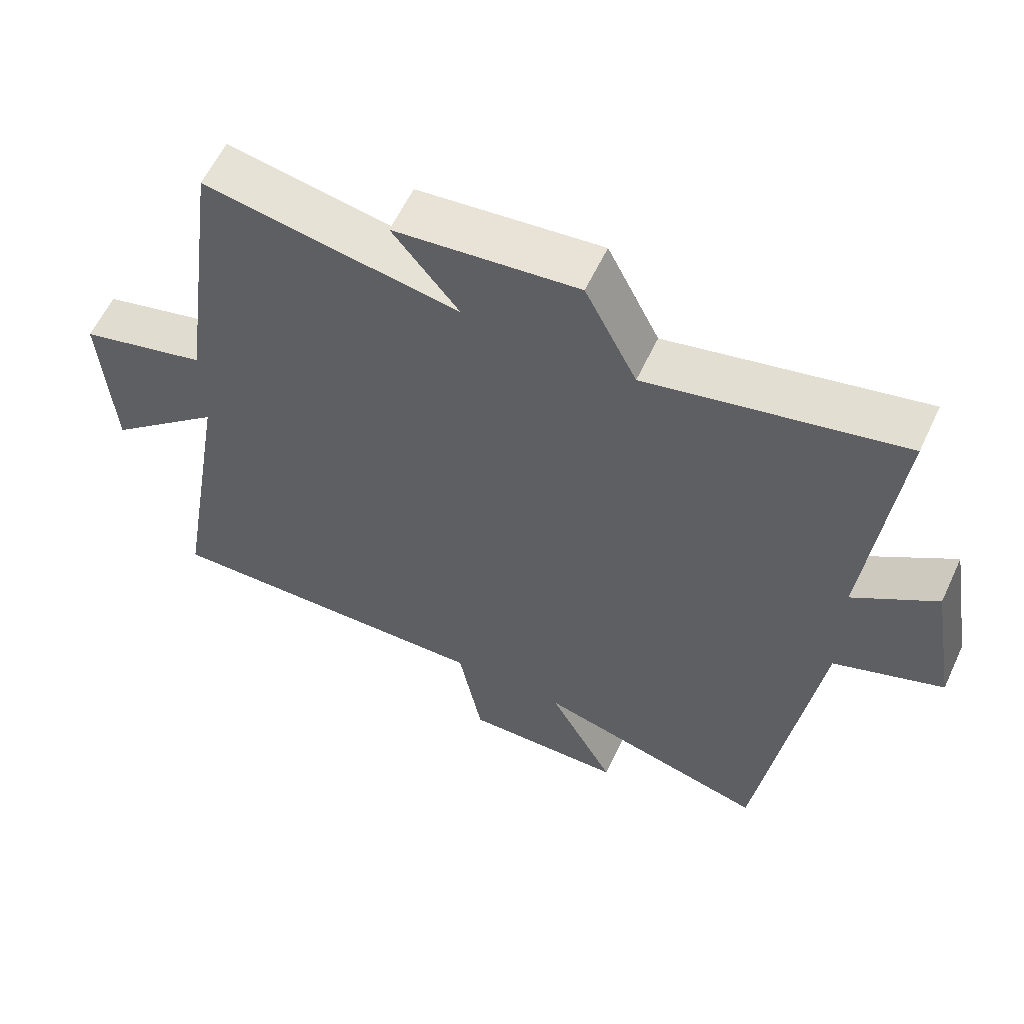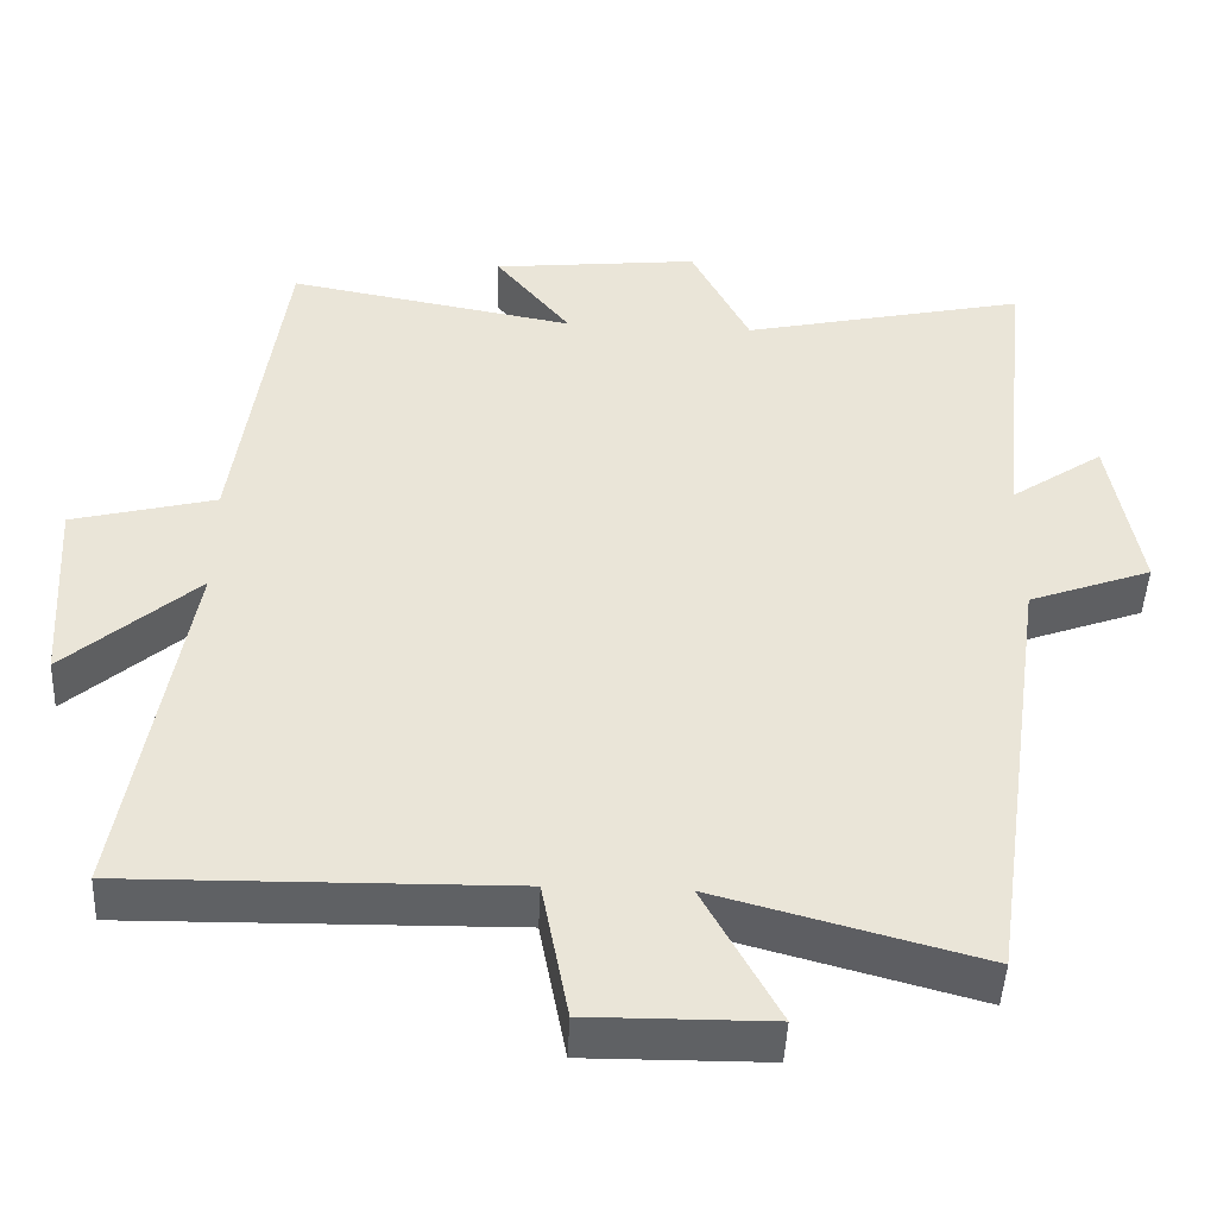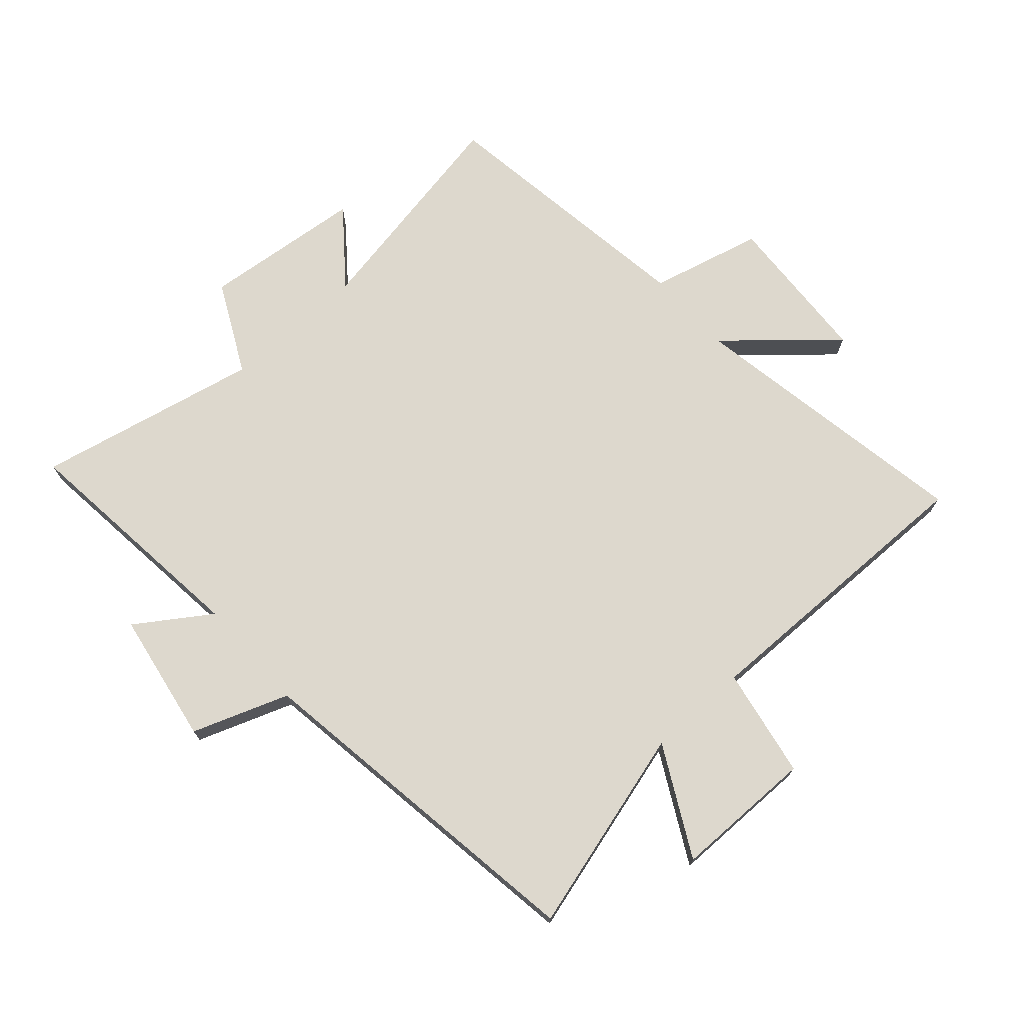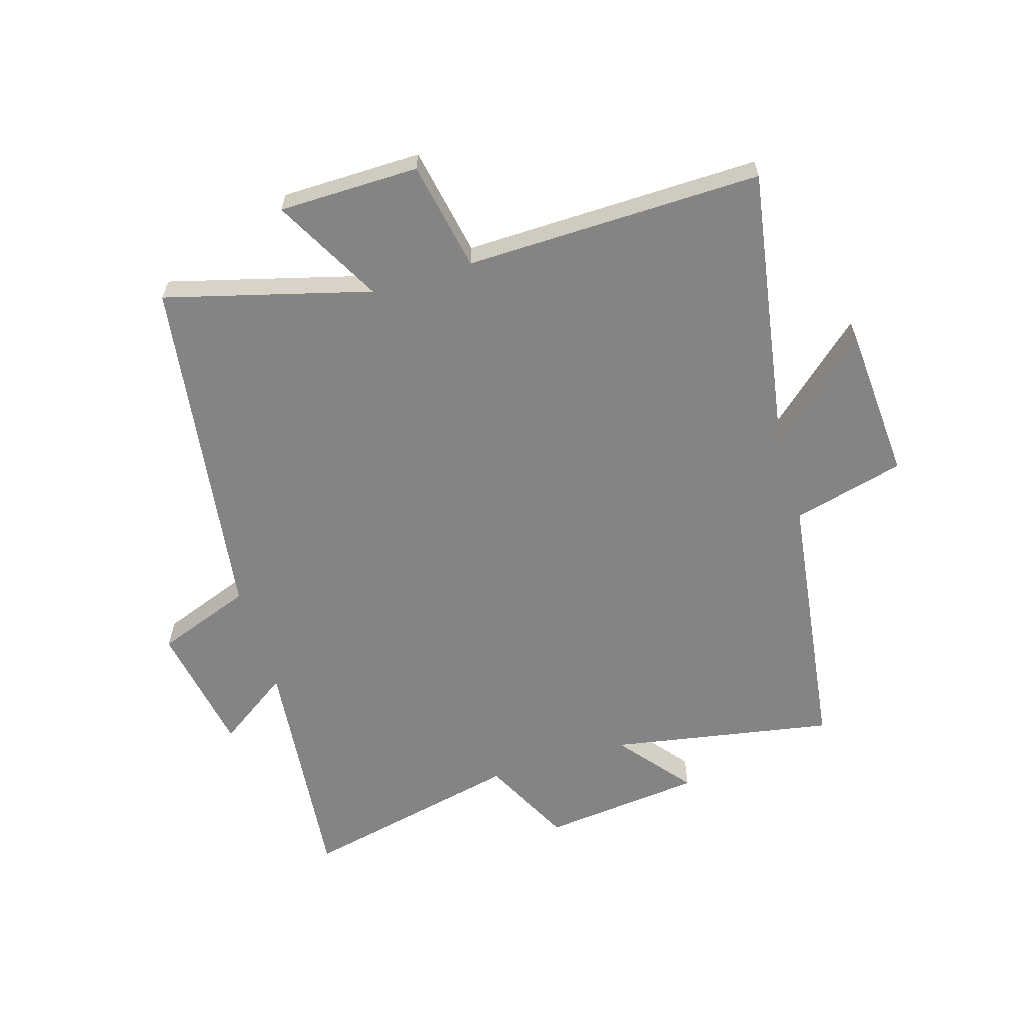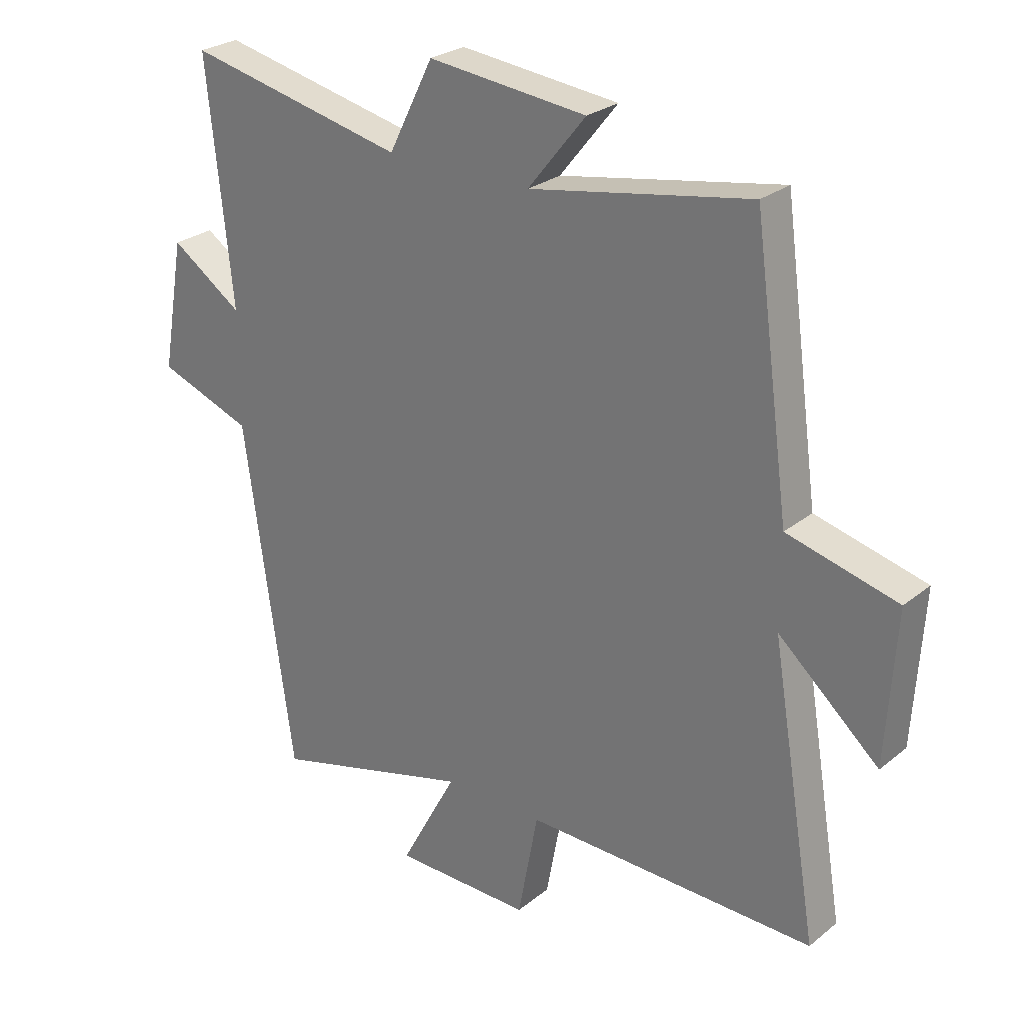
<metadata>
{"format":"obj","ext":"obj","renderer":"f3d","projection":"perspective","resolution":1024,"background":"white","views":[{"elev":59.5,"azim":25.0,"up":"+Z"},{"elev":-46.5,"azim":-2.6,"up":"+Z"},{"elev":72.1,"azim":138.1,"up":"+Y"},{"elev":-61.4,"azim":-163.0,"up":"+Y"},{"elev":26.5,"azim":-141.1,"up":"+Z"}]}
</metadata>
<code>
v -0.58 0.07 -0.508
v -0.5 0.07 -0.031
v -0.669 0.07 -0.18
v -0.685 0.07 0.074
v -0.5 0.07 0.121
v -0.439 0.07 0.567
v -0.069 0.07 0.5
v -0.166 0.07 0.621
v 0.1 0.07 0.649
v 0.175 0.07 0.5
v 0.542 0.07 0.58
v 0.5 0.07 0.181
v 0.62 0.07 0.263
v 0.658 0.07 0.045
v 0.5 0.07 -0.013
v 0.418 0.07 -0.592
v 0.08 0.07 -0.5
v 0.176 0.07 -0.679
v -0.056 0.07 -0.681
v -0.09 0.07 -0.5
v -0.58 0 -0.508
v -0.5 0 -0.031
v -0.669 0 -0.18
v -0.685 0 0.074
v -0.5 0 0.121
v -0.439 0 0.567
v -0.069 0 0.5
v -0.166 0 0.621
v 0.1 0 0.649
v 0.175 0 0.5
v 0.542 0 0.58
v 0.5 0 0.181
v 0.62 0 0.263
v 0.658 0 0.045
v 0.5 0 -0.013
v 0.418 0 -0.592
v 0.08 0 -0.5
v 0.176 0 -0.679
v -0.056 0 -0.681
v -0.09 0 -0.5
f 17 18 19 20
f 15 16 17
f 15 17 20
f 12 13 14 15
f 20 1 2
f 15 20 2
f 12 15 2
f 10 11 12 2
f 7 8 9 10
f 5 6 7
f 5 7 10 2
f 2 3 4 5
f 40 39 38 37
f 37 36 35
f 40 37 35
f 35 34 33 32
f 22 21 40
f 22 40 35
f 22 35 32
f 22 32 31 30
f 30 29 28 27
f 27 26 25
f 22 30 27 25
f 25 24 23 22
f 1 21 22 2
f 2 22 23 3
f 3 23 24 4
f 4 24 25 5
f 5 25 26 6
f 6 26 27 7
f 7 27 28 8
f 8 28 29 9
f 9 29 30 10
f 10 30 31 11
f 11 31 32 12
f 12 32 33 13
f 13 33 34 14
f 14 34 35 15
f 15 35 36 16
f 16 36 37 17
f 17 37 38 18
f 18 38 39 19
f 19 39 40 20
f 20 40 21 1

</code>
